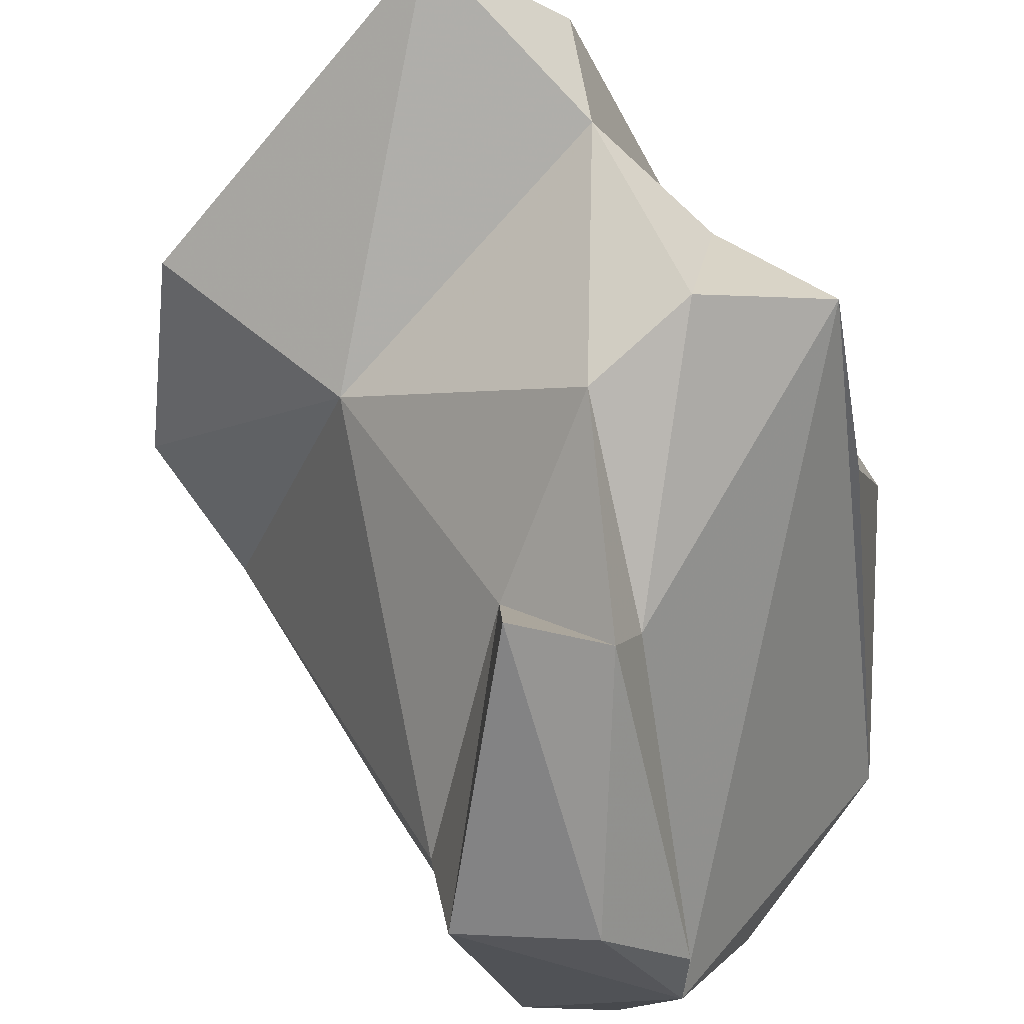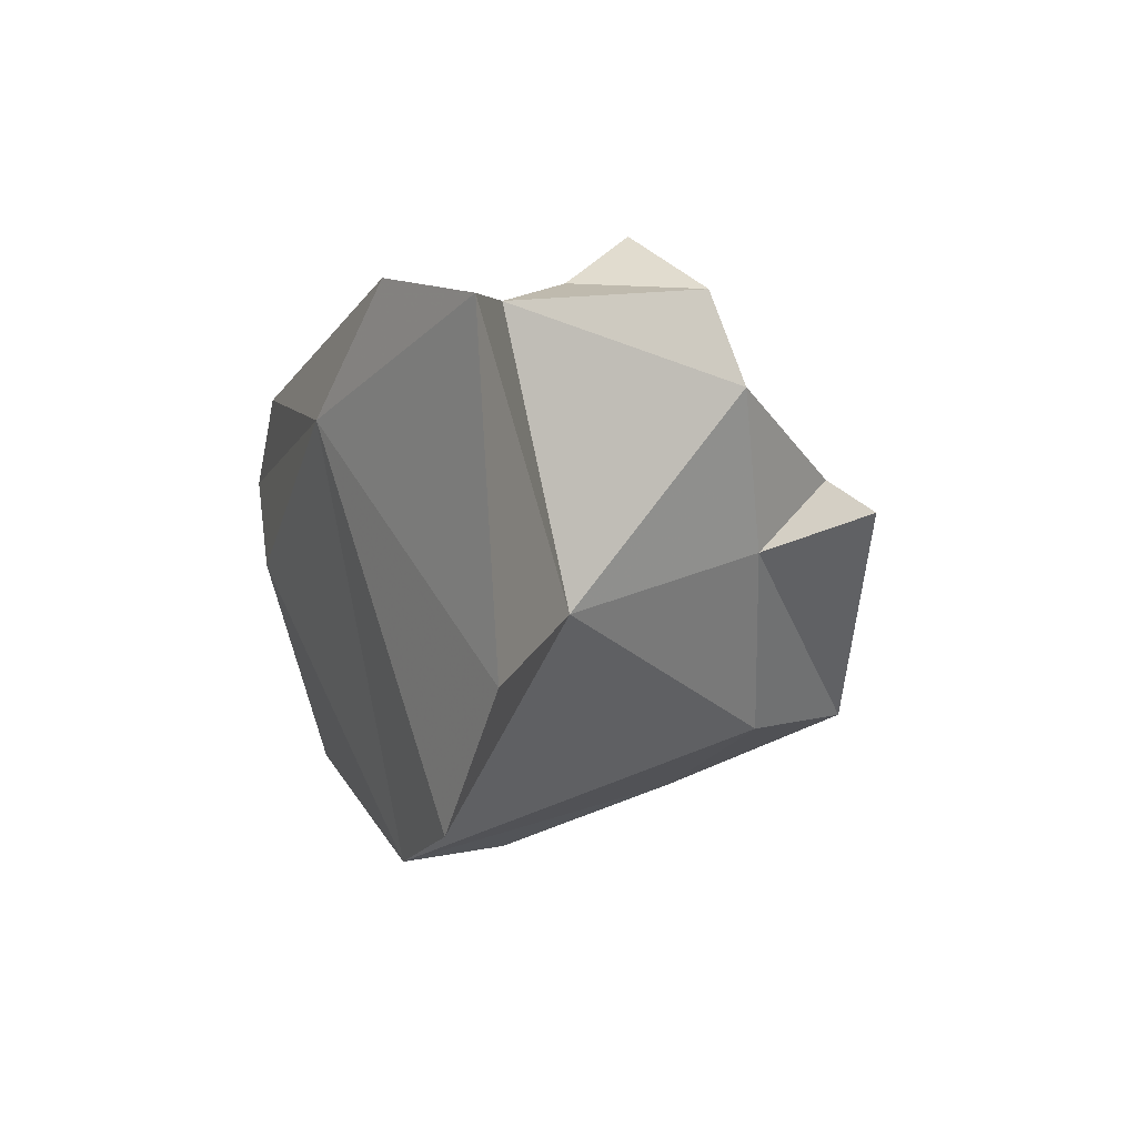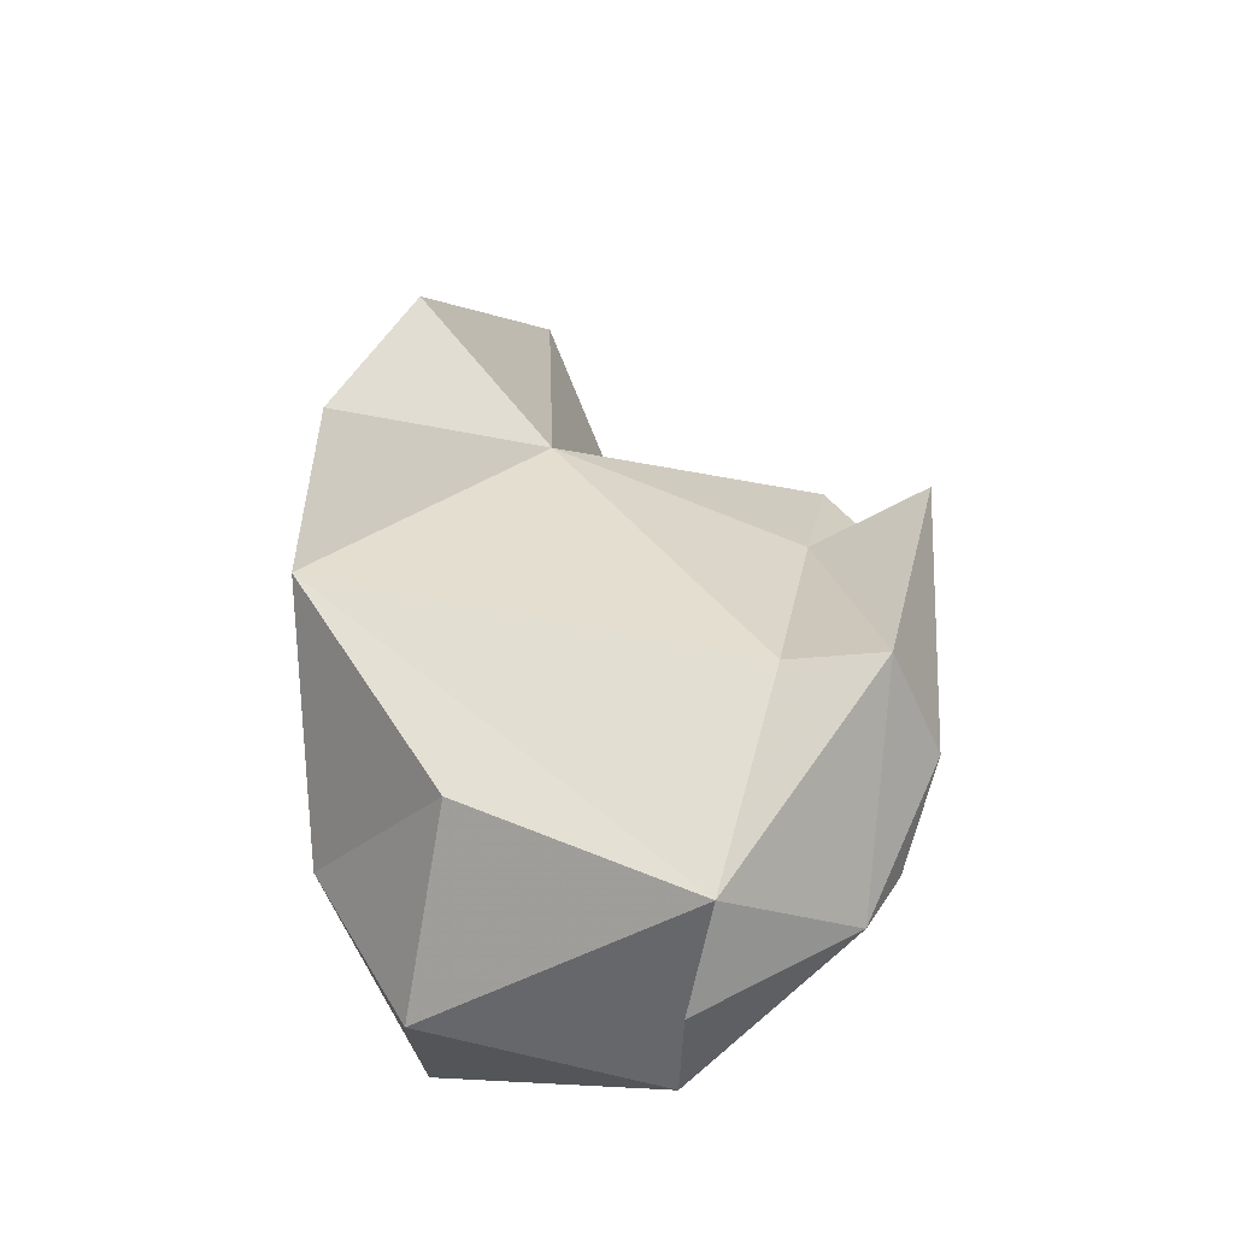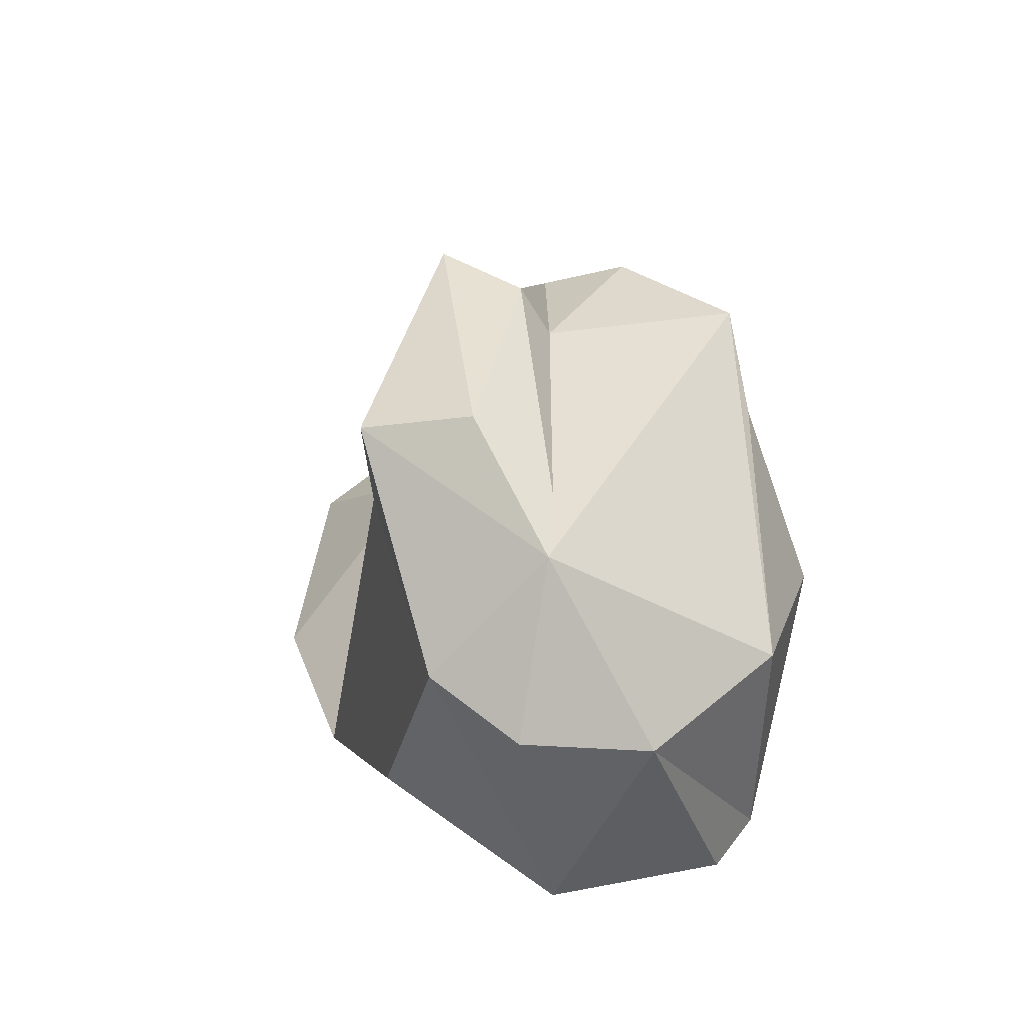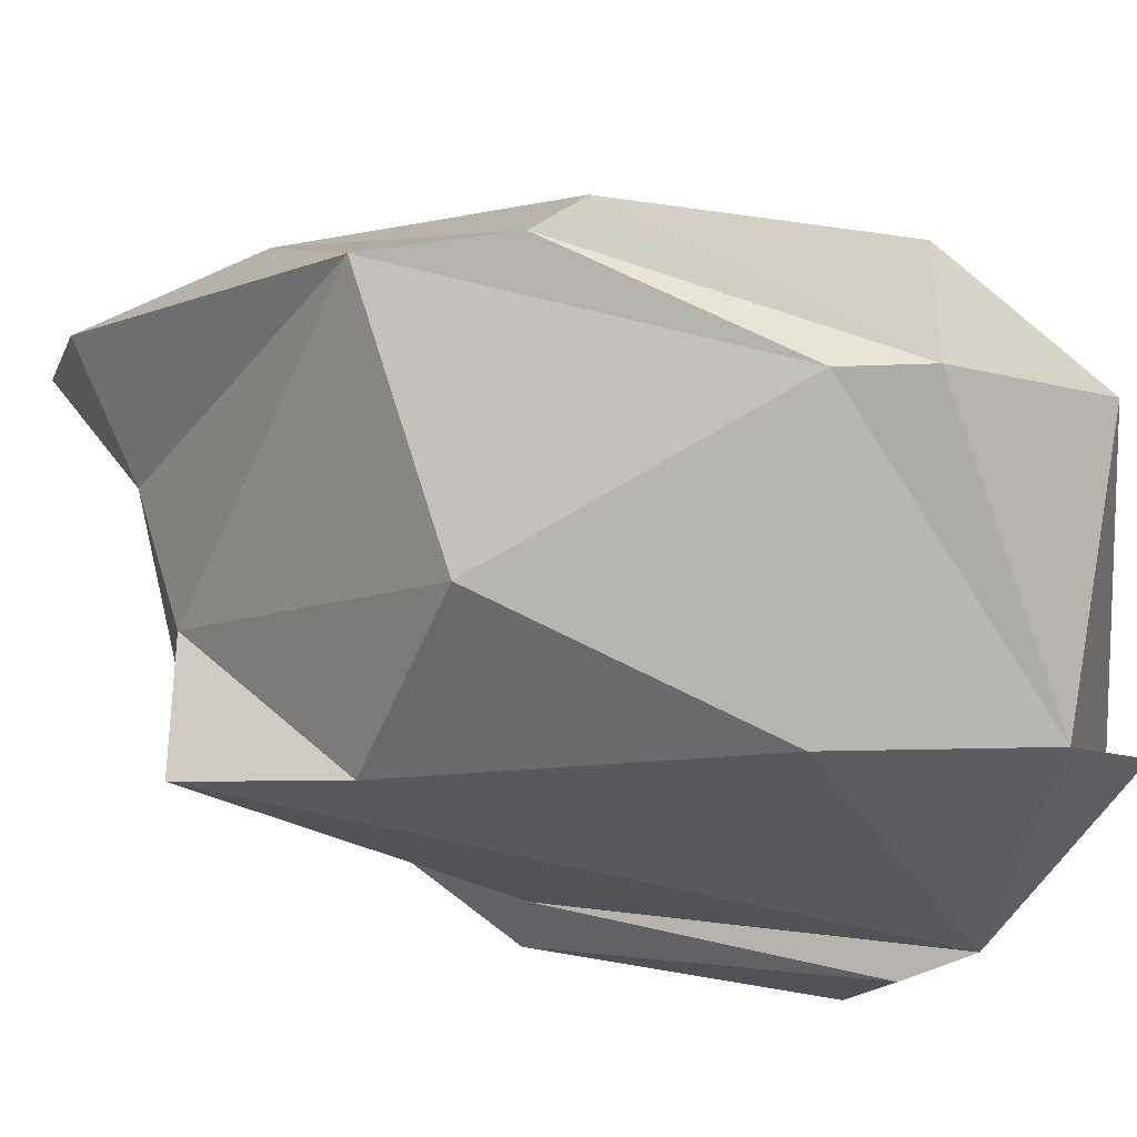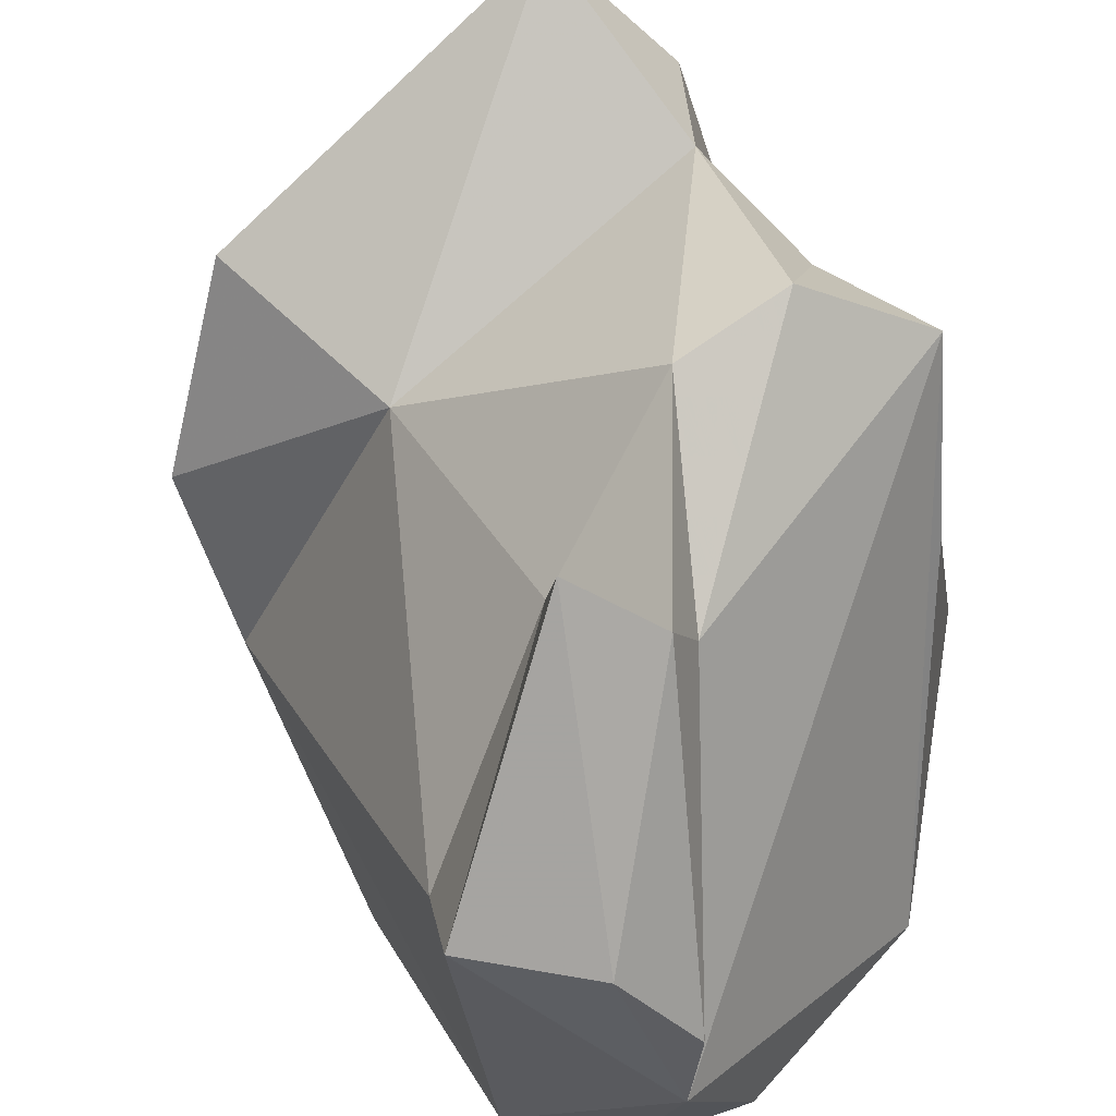
<metadata>
{"format":"obj","ext":"obj","renderer":"f3d","projection":"perspective","resolution":1024,"background":"white","views":[{"elev":-66.9,"azim":-171.0,"up":"+Z"},{"elev":58.1,"azim":83.4,"up":"+Y"},{"elev":-43.4,"azim":113.3,"up":"+Y"},{"elev":-54.5,"azim":-166.4,"up":"+Y"},{"elev":21.5,"azim":-63.0,"up":"+Z"},{"elev":-79.2,"azim":-178.3,"up":"+Z"}]}
</metadata>
<code>
v 148.6 262.3 88.41
v 149.8 255.9 85.94
v 149.3 264.7 83.7
v 151.7 270.3 84.78
v 152.4 270.3 80.95
v 149.3 269.1 82.73
v 151.5 256.4 92.42
v 151.6 266 93.16
v 154 272.6 86.68
v 152 262.5 93.95
v 154.4 263.8 79.01
v 154.2 274.2 89.68
v 154.8 254.2 79.98
v 154.5 255.8 79.13
v 154.8 268.9 80.2
v 152.6 254.7 92.39
v 156.5 251.7 83.88
v 156.2 257.6 77.41
v 157.1 265.6 76.68
v 155 264.3 77.62
v 153.2 252.2 85.39
v 155.4 270.1 91.78
v 157.3 264.5 79.96
v 160.5 267.5 85.68
v 158.6 253.1 82.28
v 157 276.8 87.52
v 158.5 257.2 92.81
v 159.4 258.2 77.46
v 155.1 262.8 93.84
v 157.2 252.9 90.69
v 159.8 258.6 80.06
v 164.2 270.5 87.84
v 161.4 255.8 87.79
v 164.2 261.5 90.7
v 165.6 265.5 89.49
g foo
f 13 14 18
f 13 18 28
f 19 18 20
f 18 14 20
f 19 28 18
f 21 2 13
f 17 21 13
f 17 13 25
f 25 13 28
f 25 28 31
f 3 6 2
f 13 2 6
f 11 13 6
f 14 13 11
f 31 28 23
f 11 20 14
f 28 19 23
f 23 19 20
f 11 6 5
f 20 11 15
f 5 15 11
f 7 2 21
f 25 21 17
f 1 2 7
f 1 3 2
f 4 3 1
f 23 20 15
f 4 6 3
f 6 4 5
f 4 9 5
f 16 21 30
f 16 7 21
f 30 21 25
f 30 25 33
f 33 25 34
f 34 25 31
f 7 8 1
f 24 34 31
f 23 24 31
f 1 8 4
f 4 8 9
f 15 24 23
f 5 9 15
f 9 24 15
f 27 16 30
f 30 33 27
f 27 33 34
f 10 7 16
f 7 10 8
f 35 34 24
f 32 35 24
f 12 9 8
f 9 12 26
f 24 9 26
f 26 32 24
f 29 10 16
f 29 16 27
f 29 27 34
f 22 10 29
f 22 34 35
f 8 10 22
f 22 29 34
f 12 8 22
f 32 22 35
f 26 12 22
f 26 22 32
g

</code>
